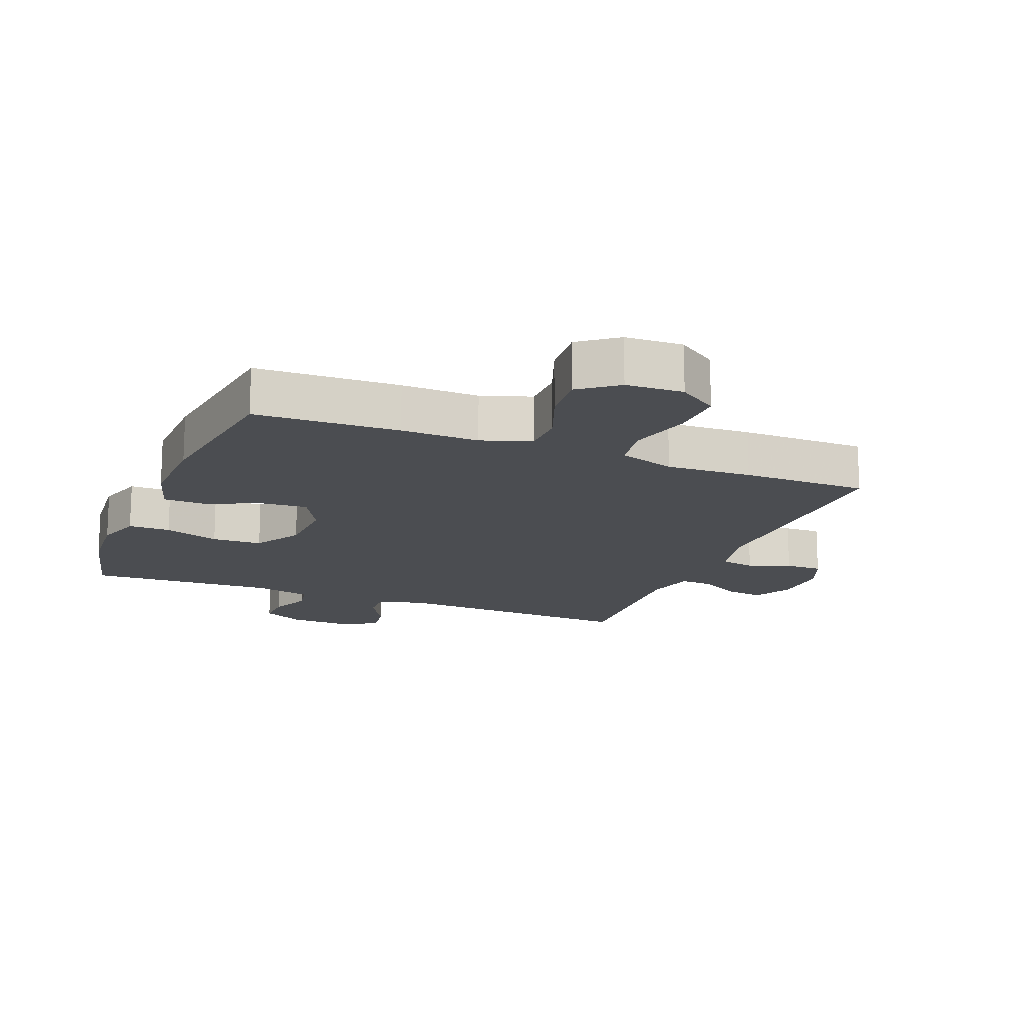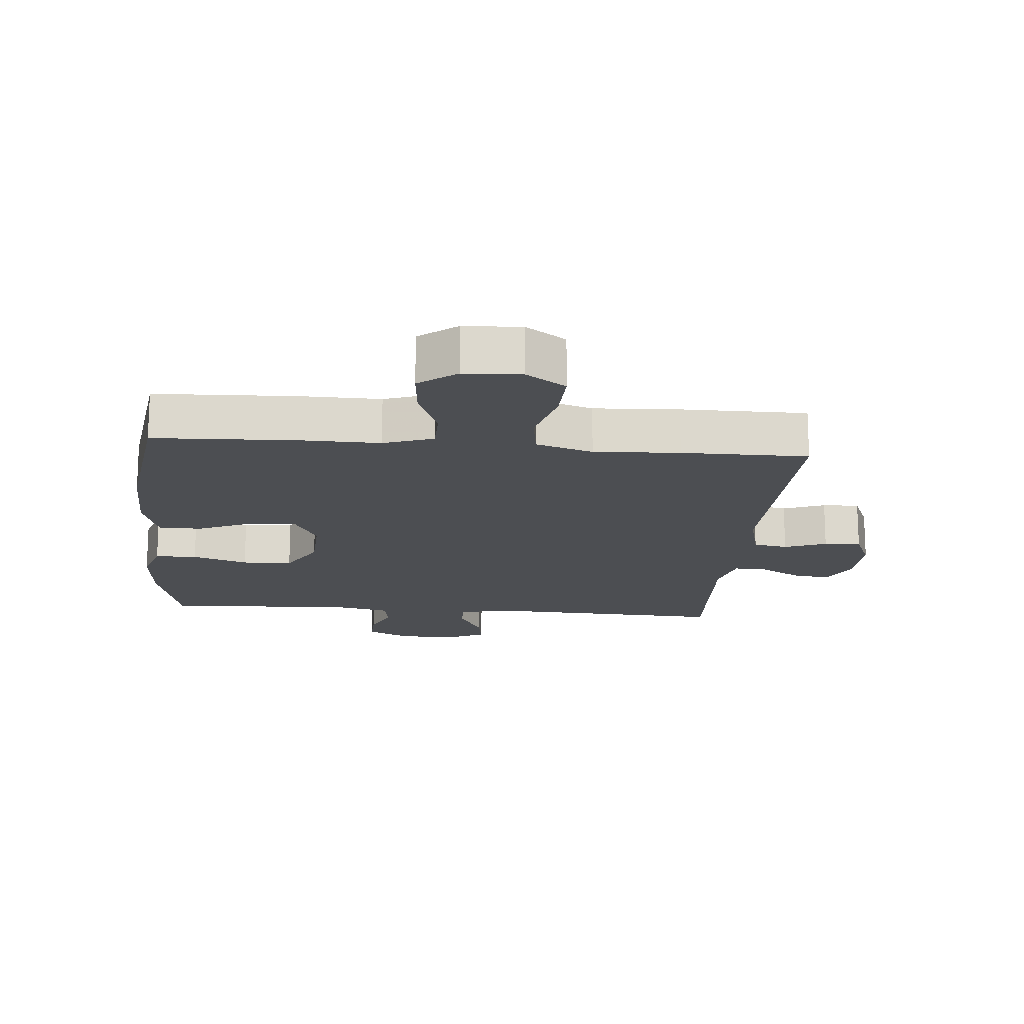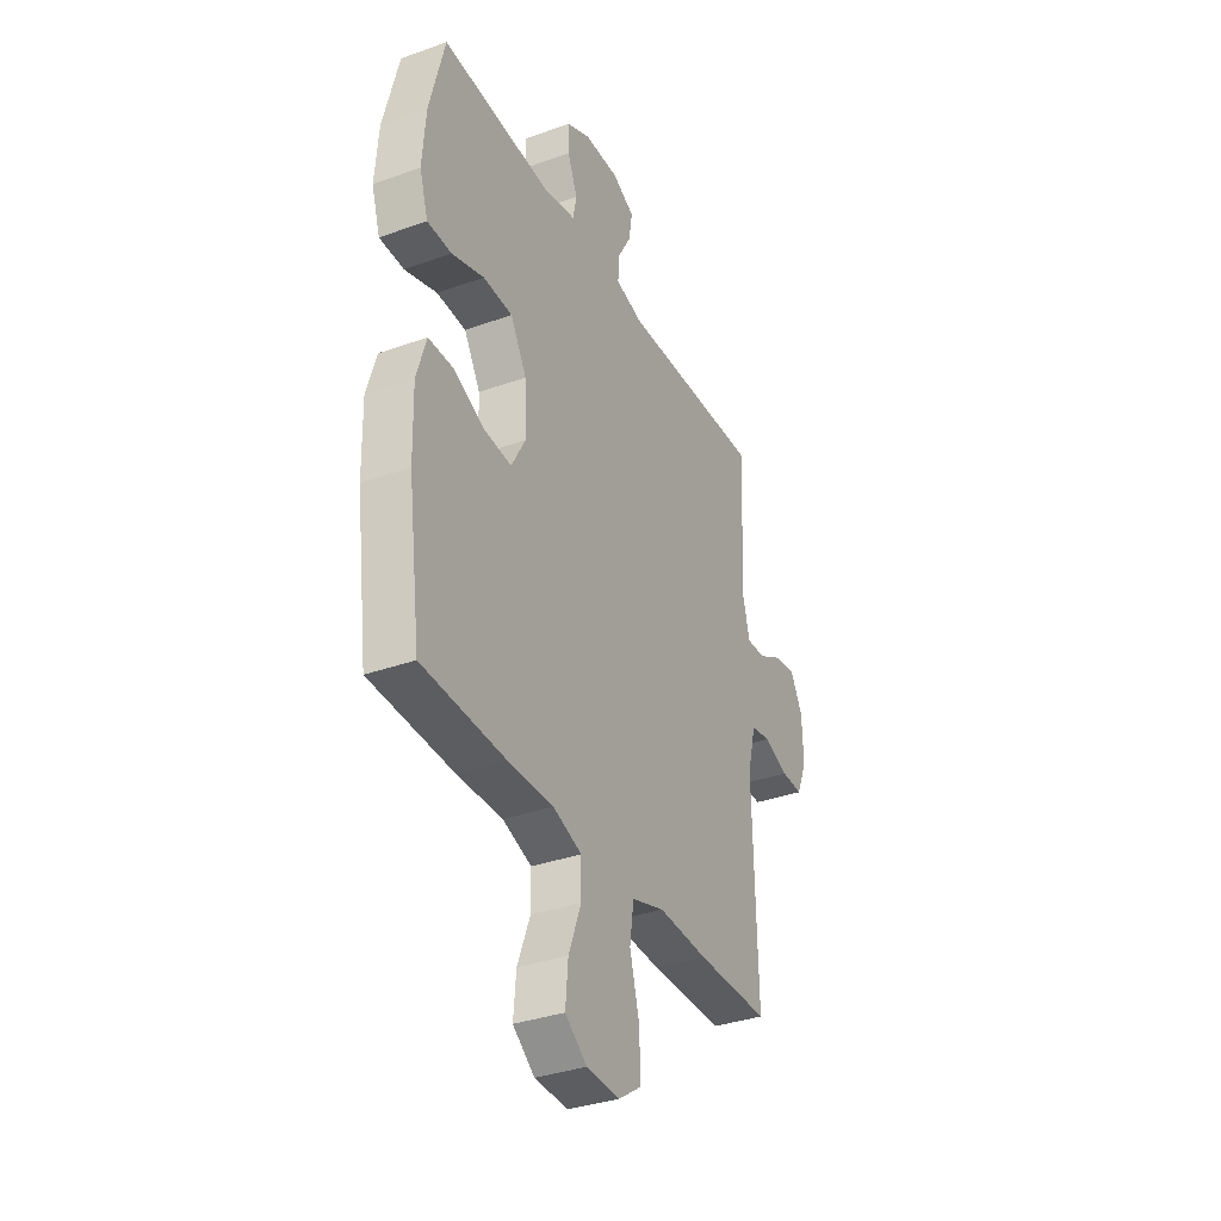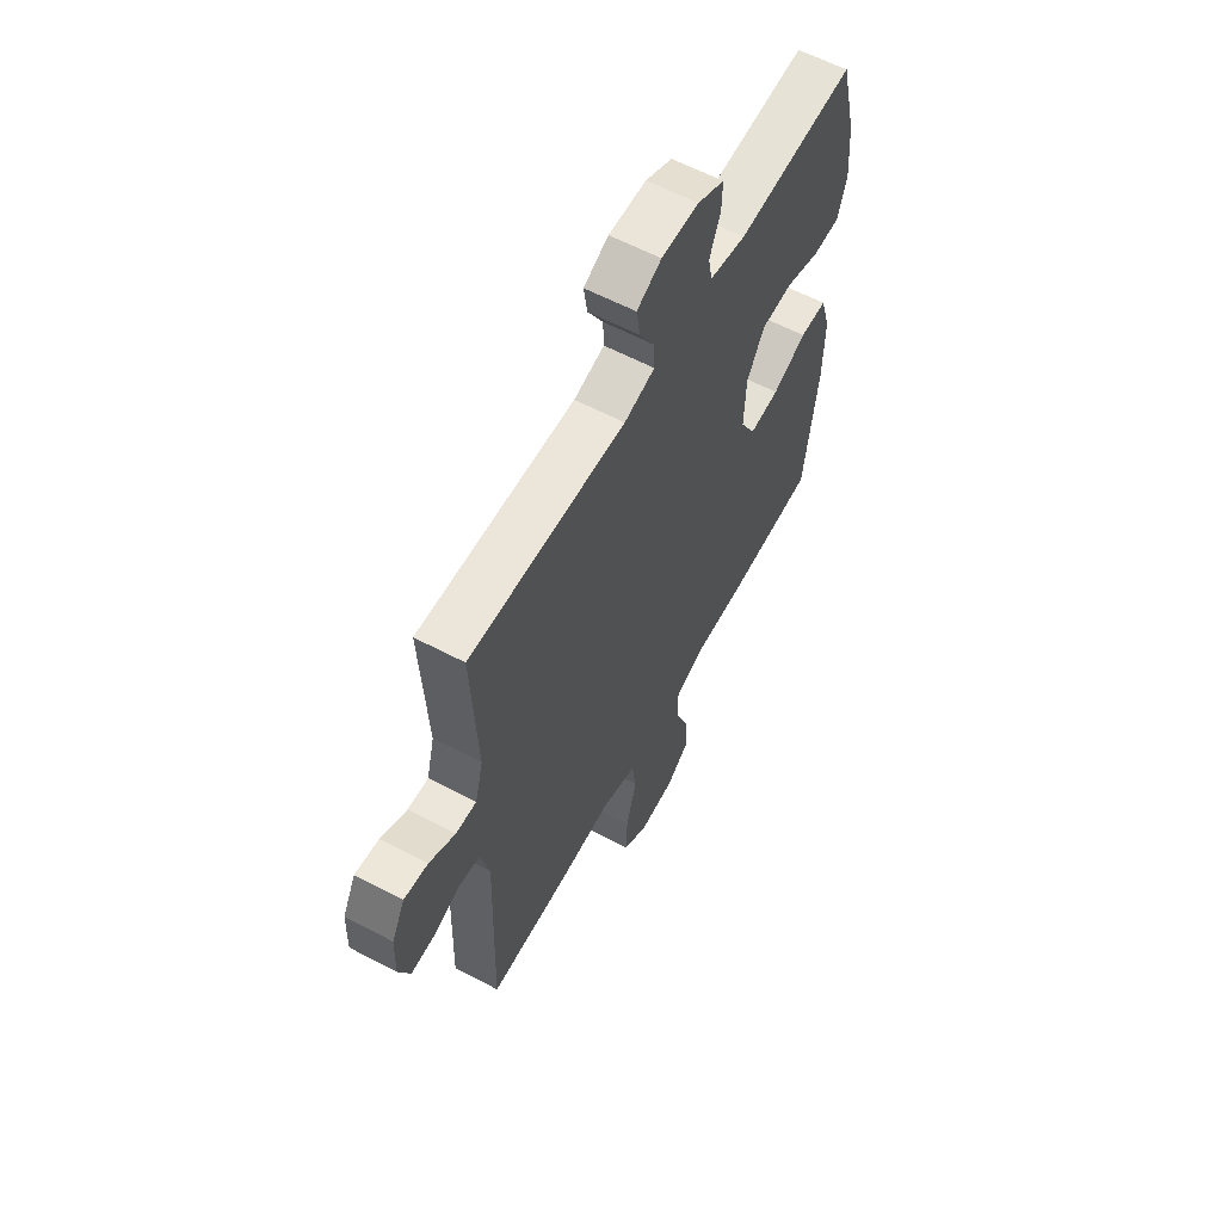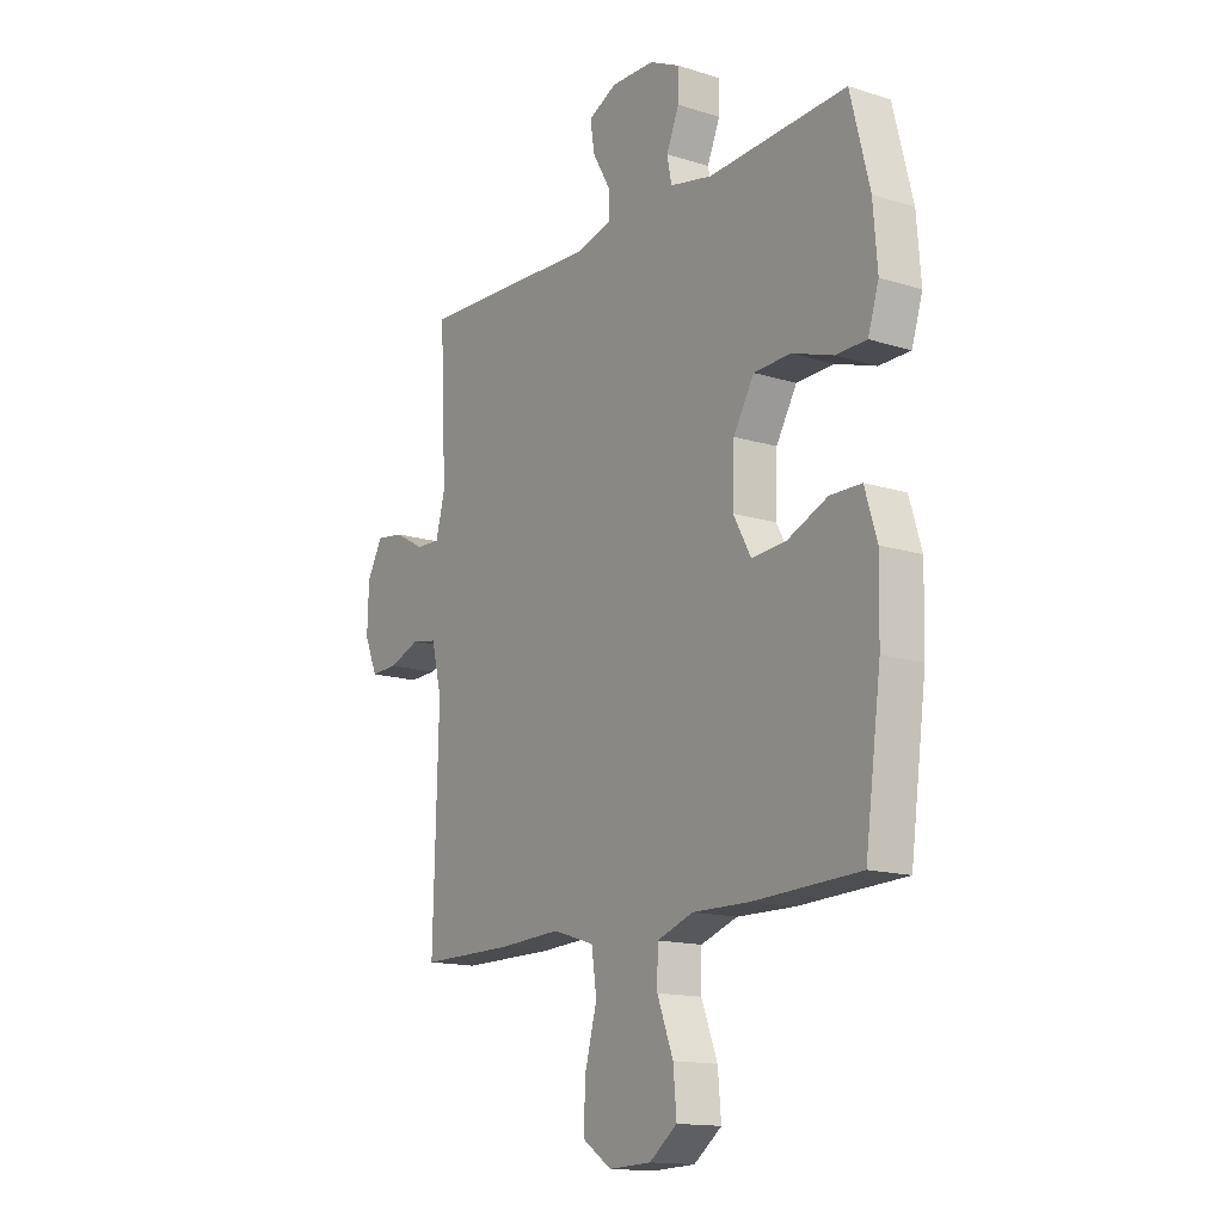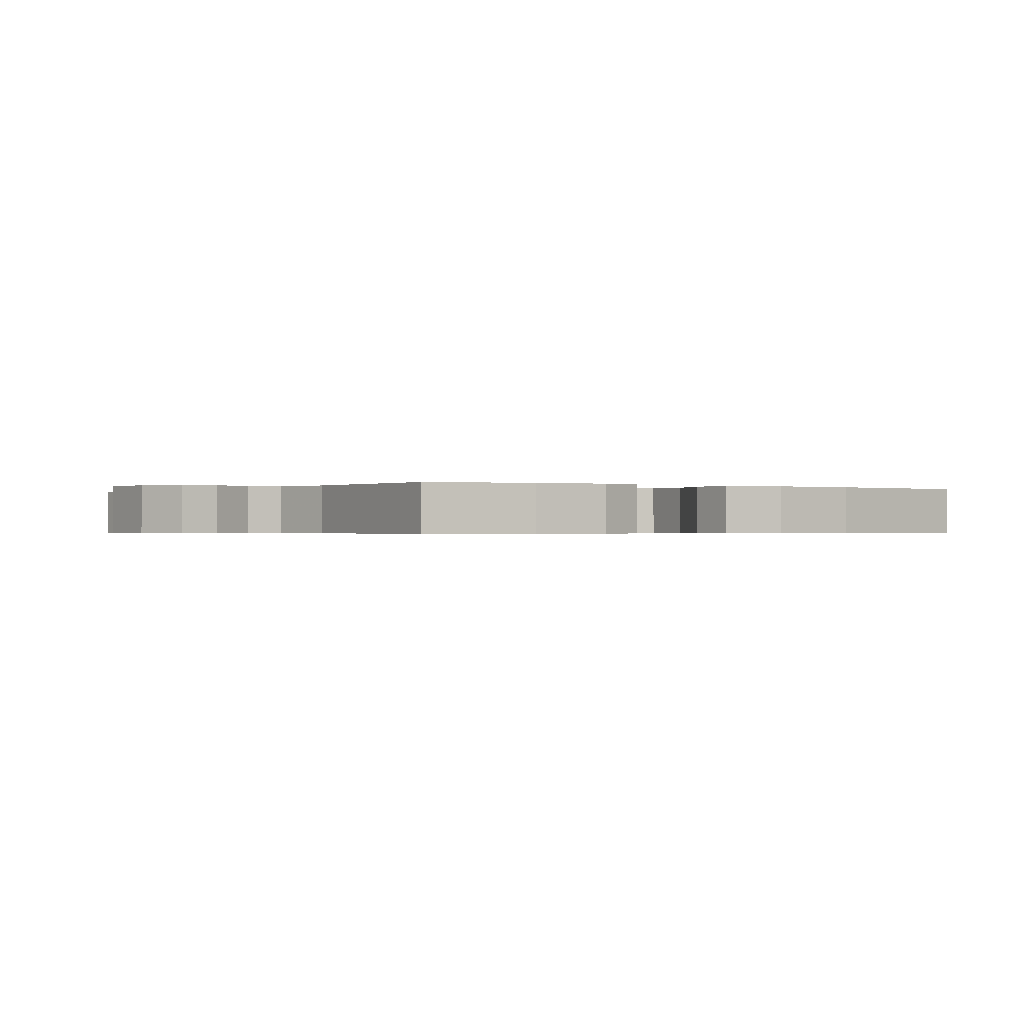
<metadata>
{"format":"obj","ext":"obj","renderer":"f3d","projection":"perspective","resolution":1024,"background":"white","views":[{"elev":-16.0,"azim":158.1,"up":"+Y"},{"elev":-16.9,"azim":175.0,"up":"+Y"},{"elev":-34.8,"azim":115.6,"up":"+Z"},{"elev":60.4,"azim":-61.7,"up":"+Z"},{"elev":-14.7,"azim":55.8,"up":"+Z"},{"elev":-0.4,"azim":55.2,"up":"+Y"}]}
</metadata>
<code>
v 0.5 0.07 0.5
v 0.541 0.07 0.338
v 0.55 0.07 0.225
v 0.527 0.07 0.152
v 0.461 0.07 0.151
v 0.374 0.07 0.18
v 0.295 0.07 0.177
v 0.251 0.07 0.102
v 0.247 0.07 -0.001
v 0.285 0.07 -0.07
v 0.359 0.07 -0.064
v 0.444 0.07 -0.027
v 0.511 0.07 -0.028
v 0.537 0.07 -0.113
v 0.534 0.07 -0.247
v 0.5 0.07 -0.5
v 0.274 0.07 -0.509
v 0.152 0.07 -0.507
v 0.074 0.07 -0.534
v 0.073 0.07 -0.602
v 0.107 0.07 -0.691
v 0.114 0.07 -0.77
v 0.055 0.07 -0.815
v -0.035 0.07 -0.819
v -0.097 0.07 -0.777
v -0.094 0.07 -0.693
v -0.068 0.07 -0.596
v -0.079 0.07 -0.521
v -0.168 0.07 -0.493
v -0.302 0.07 -0.5
v -0.5 0.07 -0.5
v -0.489 0.07 -0.103
v -0.511 0.07 -0.013
v -0.565 0.07 -0.003
v -0.631 0.07 -0.028
v -0.689 0.07 -0.03
v -0.717 0.07 0.036
v -0.714 0.07 0.128
v -0.681 0.07 0.189
v -0.622 0.07 0.181
v -0.557 0.07 0.145
v -0.506 0.07 0.143
v -0.486 0.07 0.219
v -0.5 0.07 0.5
v -0.113 0.07 0.483
v -0.037 0.07 0.502
v -0.039 0.07 0.554
v -0.077 0.07 0.621
v -0.086 0.07 0.679
v -0.025 0.07 0.709
v 0.068 0.07 0.707
v 0.134 0.07 0.675
v 0.132 0.07 0.617
v 0.105 0.07 0.553
v 0.115 0.07 0.503
v 0.205 0.07 0.484
v 0.5 0 0.5
v 0.541 0 0.338
v 0.55 0 0.225
v 0.527 0 0.152
v 0.461 0 0.151
v 0.374 0 0.18
v 0.295 0 0.177
v 0.251 0 0.102
v 0.247 0 -0.001
v 0.285 0 -0.07
v 0.359 0 -0.064
v 0.444 0 -0.027
v 0.511 0 -0.028
v 0.537 0 -0.113
v 0.534 0 -0.247
v 0.5 0 -0.5
v 0.274 0 -0.509
v 0.152 0 -0.507
v 0.074 0 -0.534
v 0.073 0 -0.602
v 0.107 0 -0.691
v 0.114 0 -0.77
v 0.055 0 -0.815
v -0.035 0 -0.819
v -0.097 0 -0.777
v -0.094 0 -0.693
v -0.068 0 -0.596
v -0.079 0 -0.521
v -0.168 0 -0.493
v -0.302 0 -0.5
v -0.5 0 -0.5
v -0.489 0 -0.103
v -0.511 0 -0.013
v -0.565 0 -0.003
v -0.631 0 -0.028
v -0.689 0 -0.03
v -0.717 0 0.036
v -0.714 0 0.128
v -0.681 0 0.189
v -0.622 0 0.181
v -0.557 0 0.145
v -0.506 0 0.143
v -0.486 0 0.219
v -0.5 0 0.5
v -0.113 0 0.483
v -0.037 0 0.502
v -0.039 0 0.554
v -0.077 0 0.621
v -0.086 0 0.679
v -0.025 0 0.709
v 0.068 0 0.707
v 0.134 0 0.675
v 0.132 0 0.617
v 0.105 0 0.553
v 0.115 0 0.503
v 0.205 0 0.484
f 51 52 53 54
f 51 54 55
f 50 51 55
f 47 48 49 50
f 46 47 50 55
f 45 46 55 56
f 43 44 45
f 42 43 45 56
f 38 39 40 41
f 38 41 42
f 37 38 42
f 34 35 36 37
f 33 34 37 42
f 32 33 42 56
f 29 30 31 32
f 28 29 32 56
f 24 25 26 27
f 20 21 22 23
f 19 20 23 24
f 15 16 17 18
f 15 18 19
f 14 15 19
f 11 12 13 14
f 10 11 14 19
f 9 10 19
f 8 9 19 24
f 3 4 5 6
f 3 6 7
f 2 3 7
f 1 2 7
f 56 1 7
f 8 24 27 28
f 8 28 56
f 7 8 56
f 110 109 108 107
f 111 110 107
f 111 107 106
f 106 105 104 103
f 111 106 103 102
f 112 111 102 101
f 101 100 99
f 112 101 99 98
f 97 96 95 94
f 98 97 94
f 98 94 93
f 93 92 91 90
f 98 93 90 89
f 112 98 89 88
f 88 87 86 85
f 112 88 85 84
f 83 82 81 80
f 79 78 77 76
f 80 79 76 75
f 74 73 72 71
f 75 74 71
f 75 71 70
f 70 69 68 67
f 75 70 67 66
f 75 66 65
f 80 75 65 64
f 62 61 60 59
f 63 62 59
f 63 59 58
f 63 58 57
f 63 57 112
f 84 83 80 64
f 112 84 64
f 112 64 63
f 1 57 58 2
f 2 58 59 3
f 3 59 60 4
f 4 60 61 5
f 5 61 62 6
f 6 62 63 7
f 7 63 64 8
f 8 64 65 9
f 9 65 66 10
f 10 66 67 11
f 11 67 68 12
f 12 68 69 13
f 13 69 70 14
f 14 70 71 15
f 15 71 72 16
f 16 72 73 17
f 17 73 74 18
f 18 74 75 19
f 19 75 76 20
f 20 76 77 21
f 21 77 78 22
f 22 78 79 23
f 23 79 80 24
f 24 80 81 25
f 25 81 82 26
f 26 82 83 27
f 27 83 84 28
f 28 84 85 29
f 29 85 86 30
f 30 86 87 31
f 31 87 88 32
f 32 88 89 33
f 33 89 90 34
f 34 90 91 35
f 35 91 92 36
f 36 92 93 37
f 37 93 94 38
f 38 94 95 39
f 39 95 96 40
f 40 96 97 41
f 41 97 98 42
f 42 98 99 43
f 43 99 100 44
f 44 100 101 45
f 45 101 102 46
f 46 102 103 47
f 47 103 104 48
f 48 104 105 49
f 49 105 106 50
f 50 106 107 51
f 51 107 108 52
f 52 108 109 53
f 53 109 110 54
f 54 110 111 55
f 55 111 112 56
f 56 112 57 1

</code>
